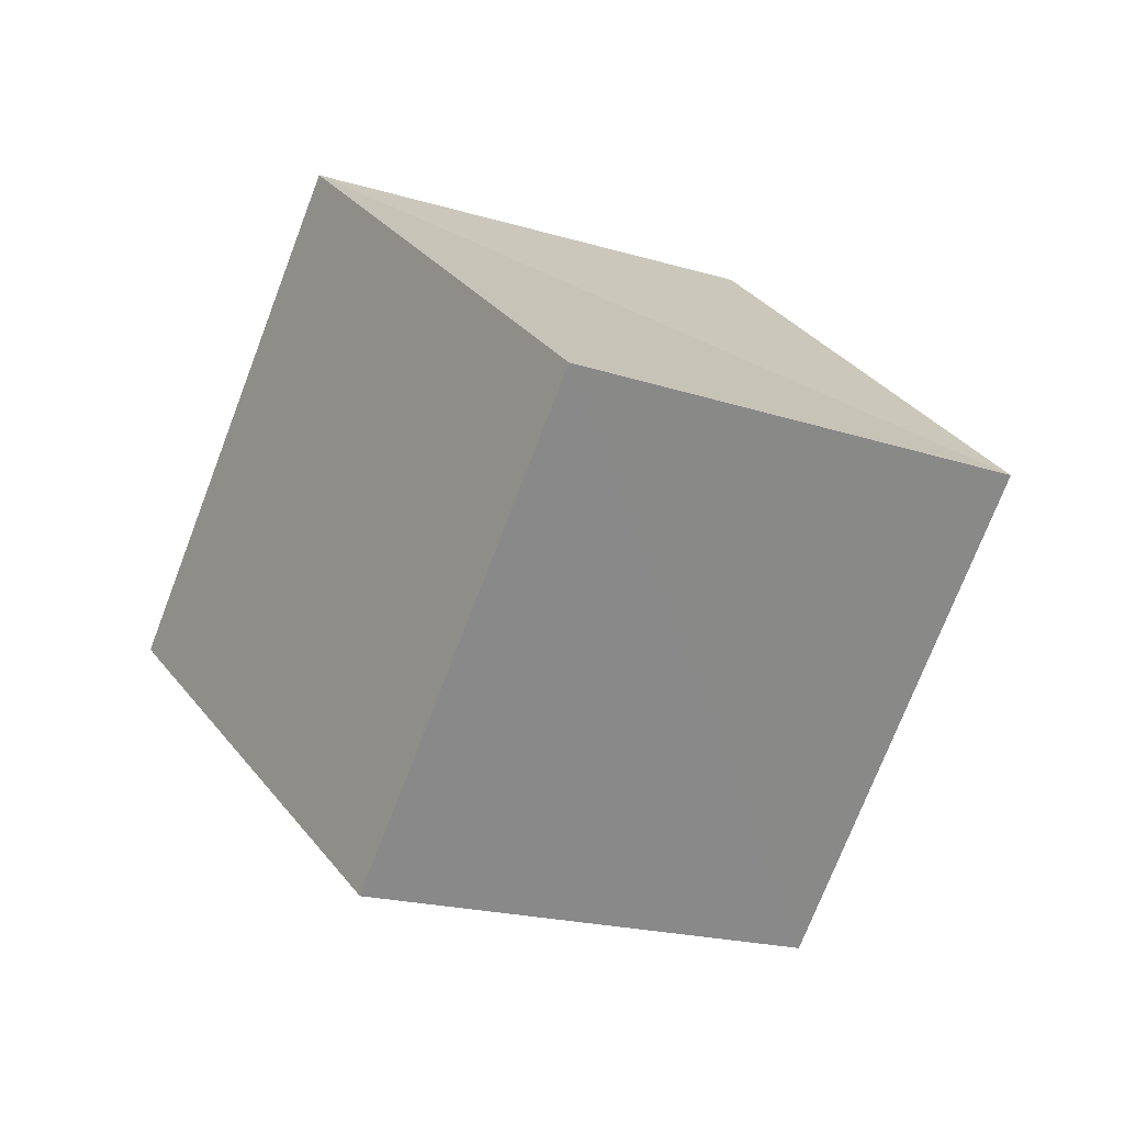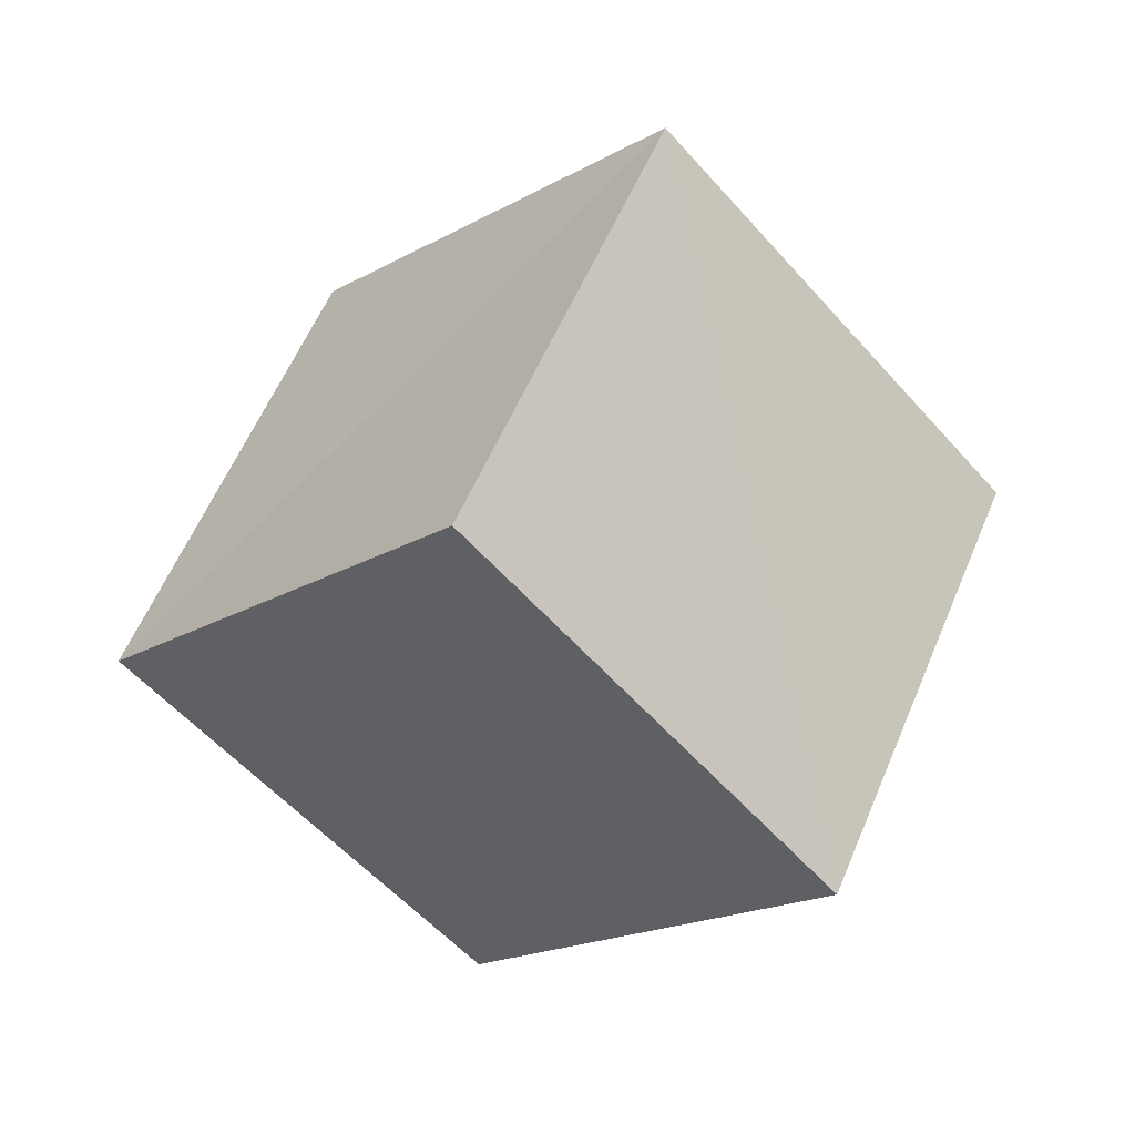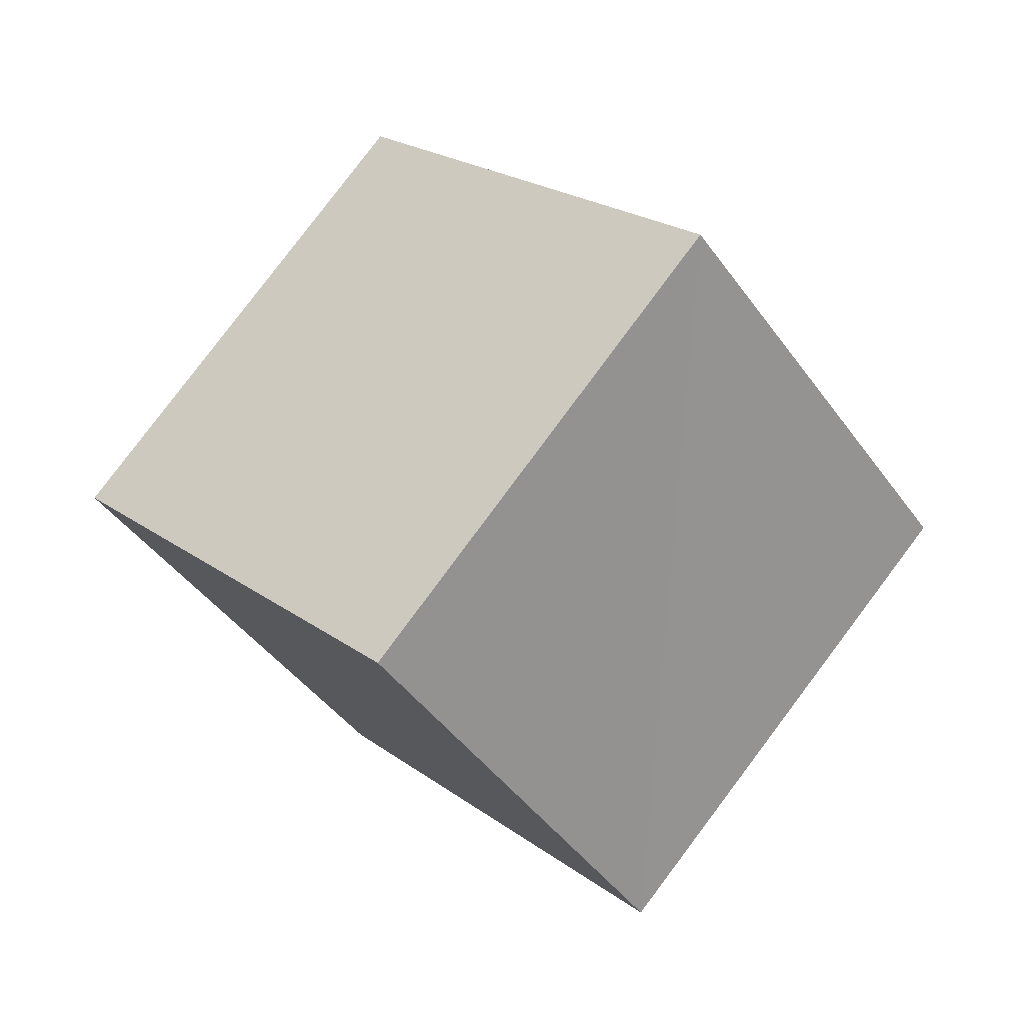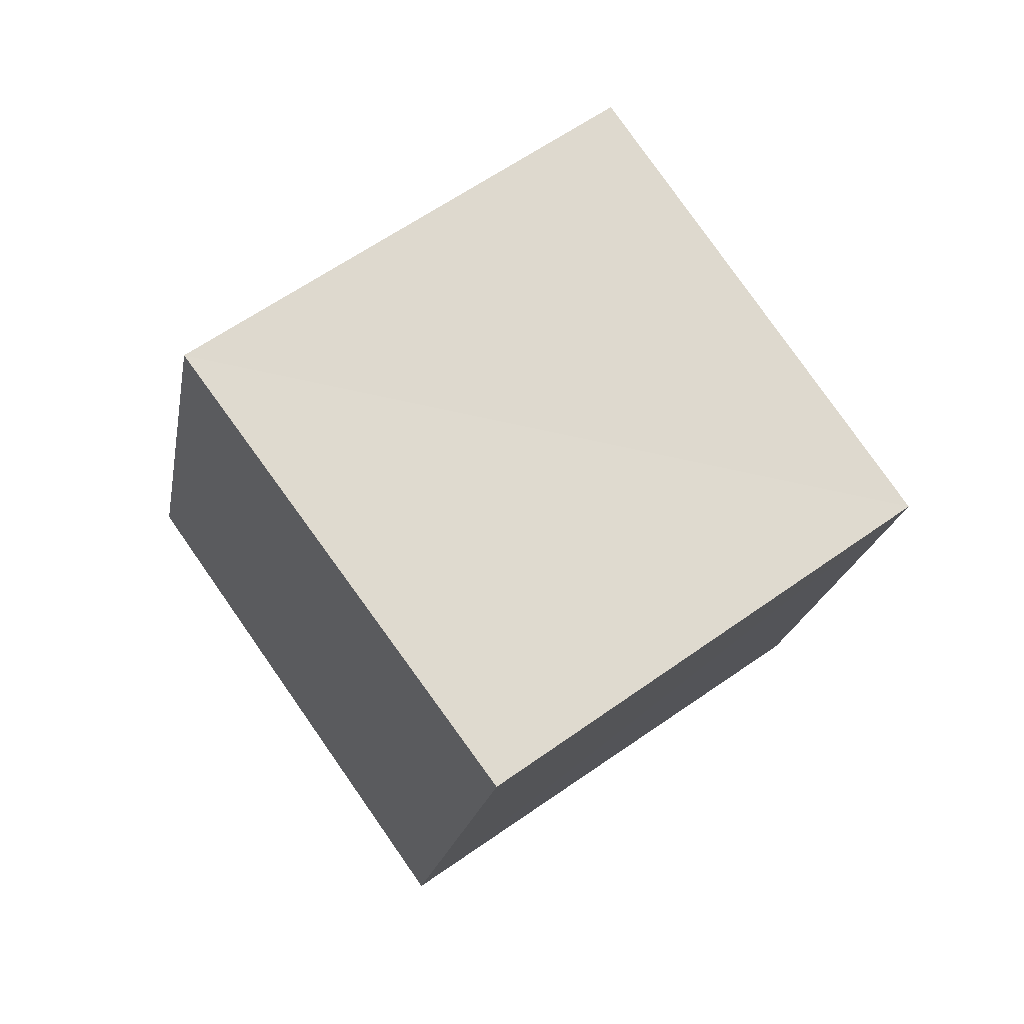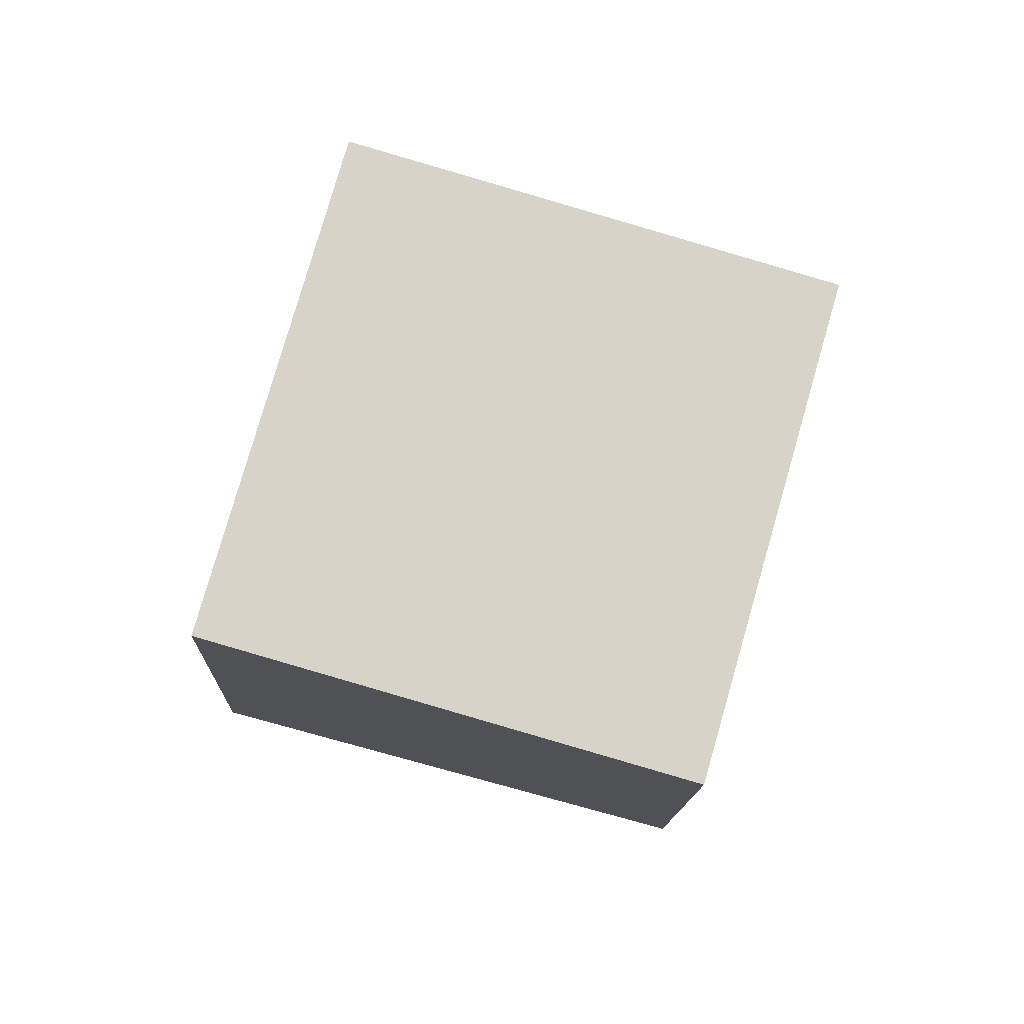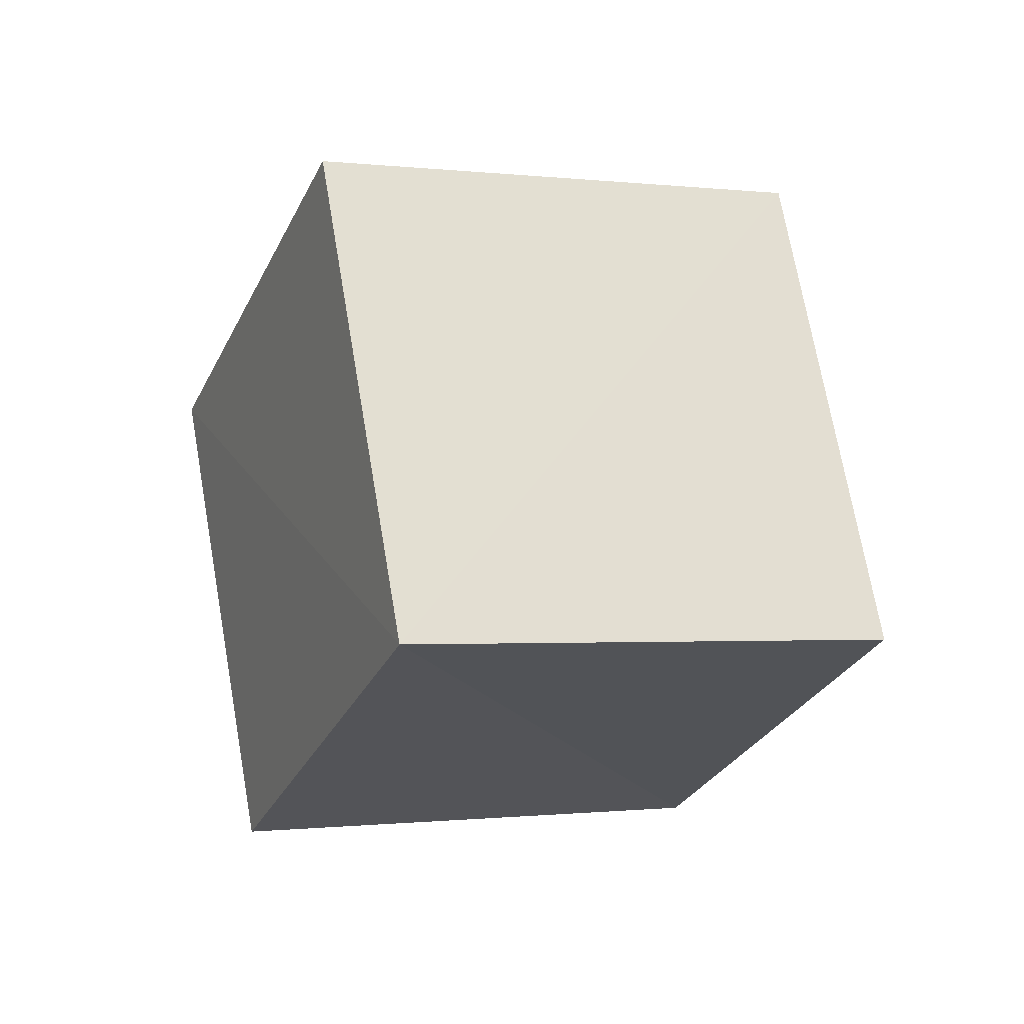
<metadata>
{"format":"obj","ext":"obj","renderer":"f3d","projection":"perspective","resolution":1024,"background":"white","views":[{"elev":-34.5,"azim":-179.4,"up":"+Y"},{"elev":15.2,"azim":102.6,"up":"+Z"},{"elev":-27.0,"azim":-23.1,"up":"+Y"},{"elev":-29.6,"azim":116.0,"up":"+Y"},{"elev":39.1,"azim":46.5,"up":"+Y"},{"elev":29.1,"azim":15.1,"up":"+Y"}]}
</metadata>
<code>
v  1.514  1.681  2.422
v  1.043  0.8925  2.012
v  0.6677  1.491  1.296
v  1.139  2.283  1.678
v  2.318  1.485  1.861
v  1.839  0.7041  1.434
v  1.472  1.305  0.7223
v  1.951  2.085  1.127
f 3 1 2
f 5 7 6
f 1 3 4
f 1 6 2
f 7 5 8
f 2 7 3
f 6 1 5
f 3 8 4
f 7 2 6
f 1 8 5
f 8 3 7
f 8 1 4

</code>
